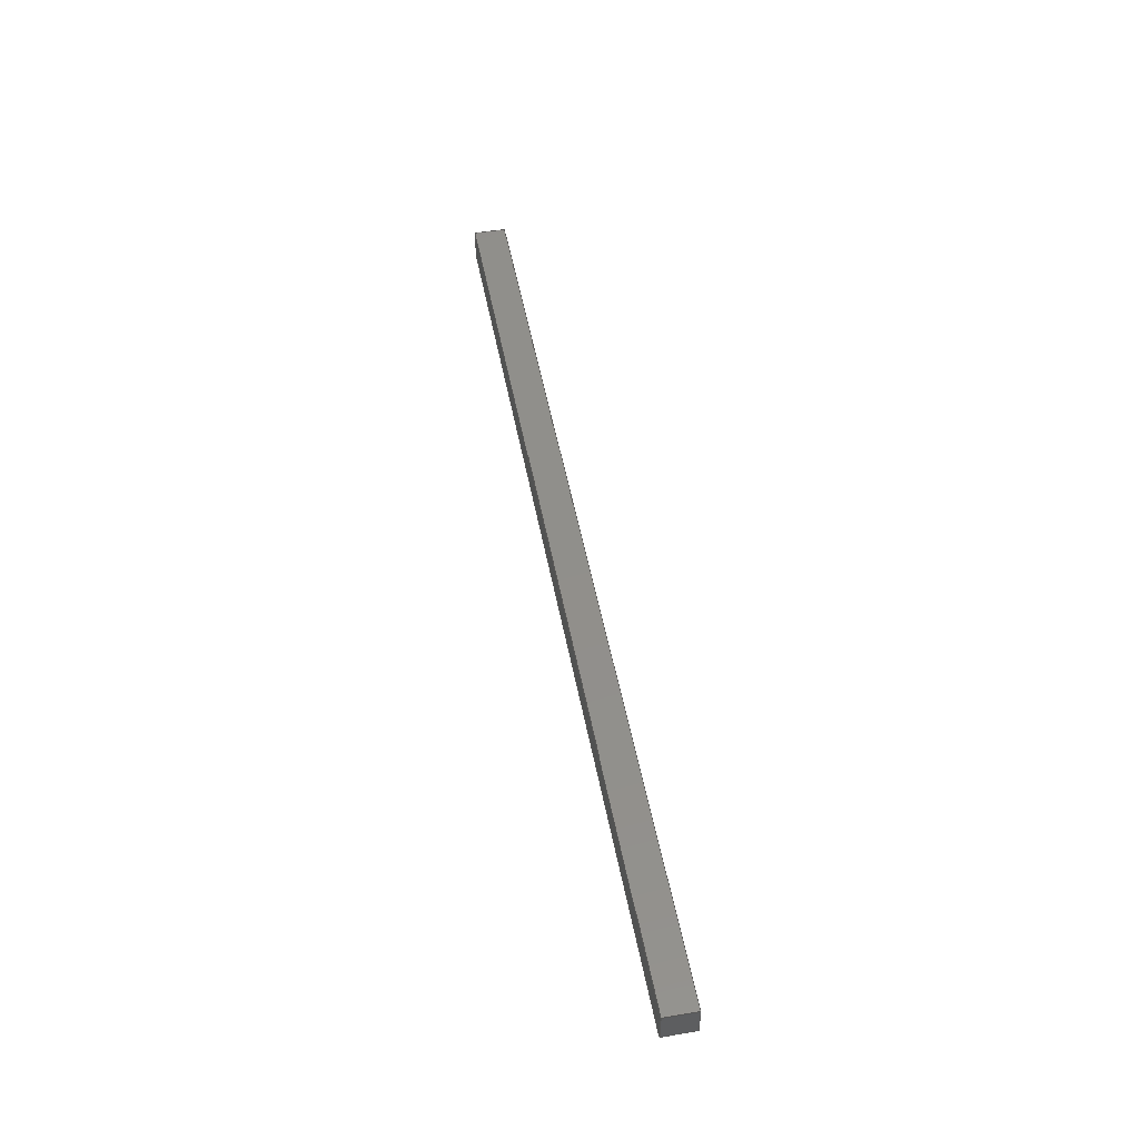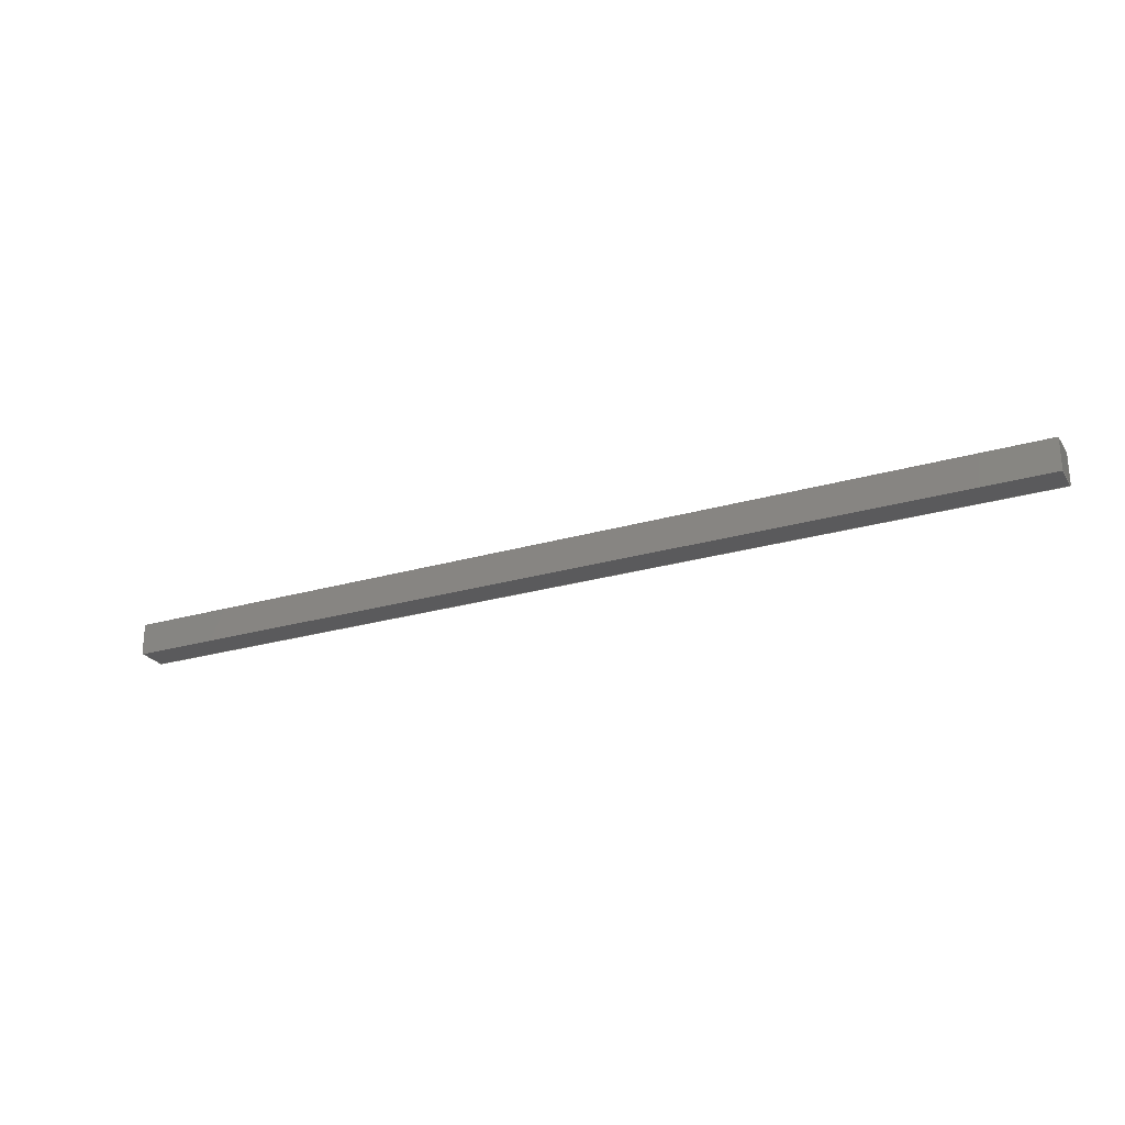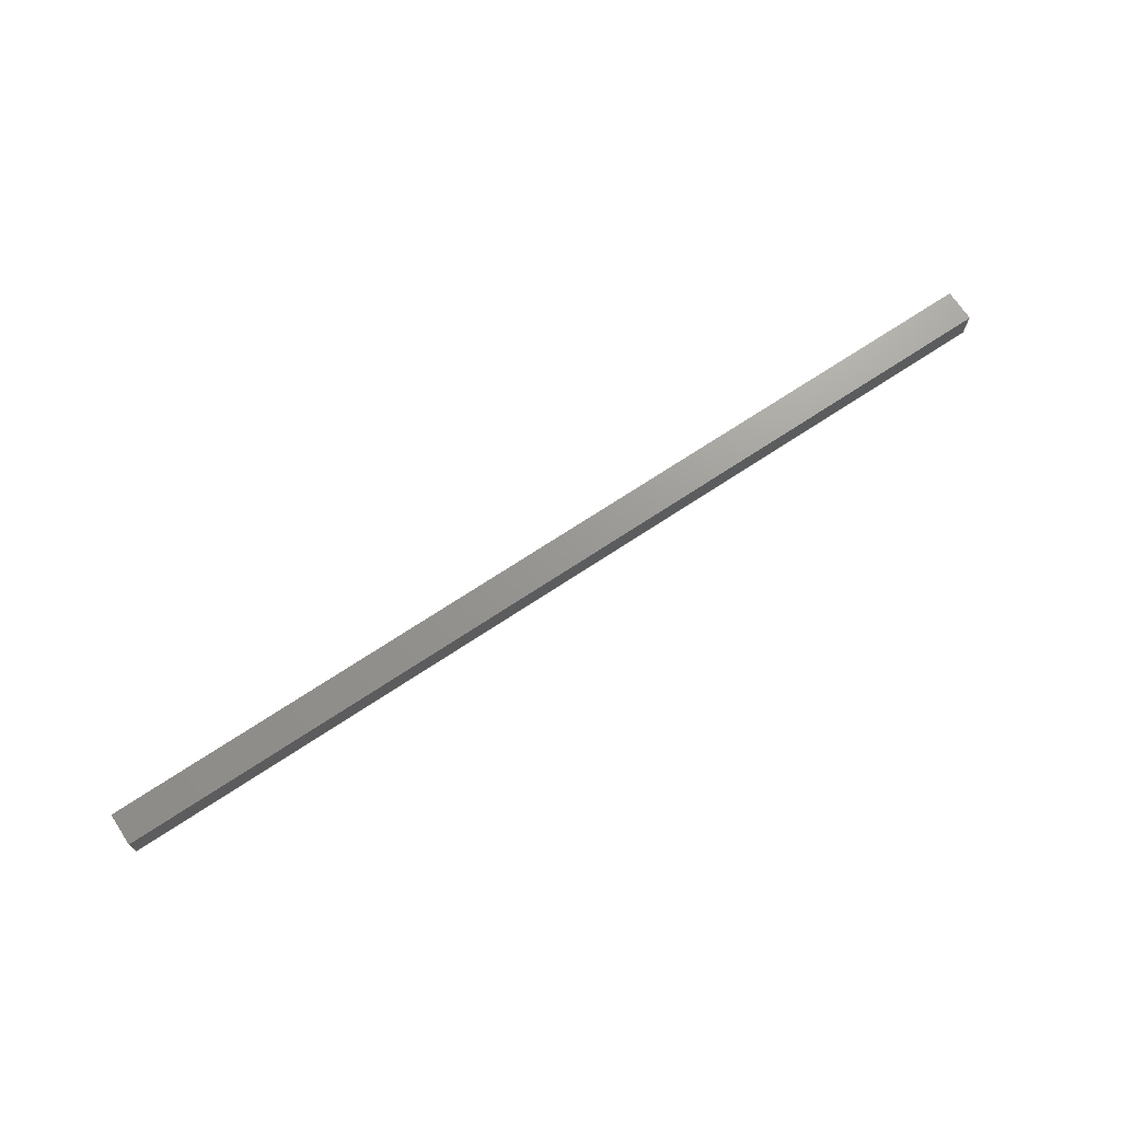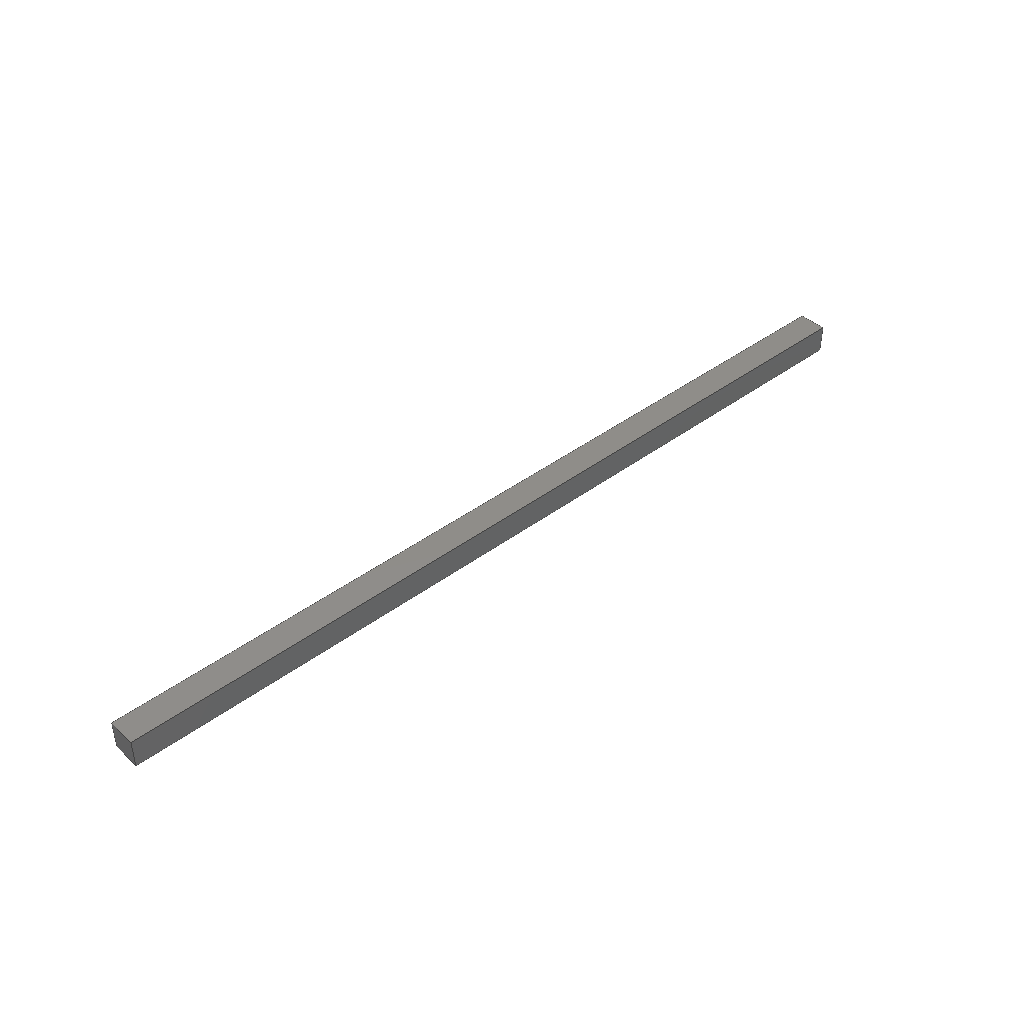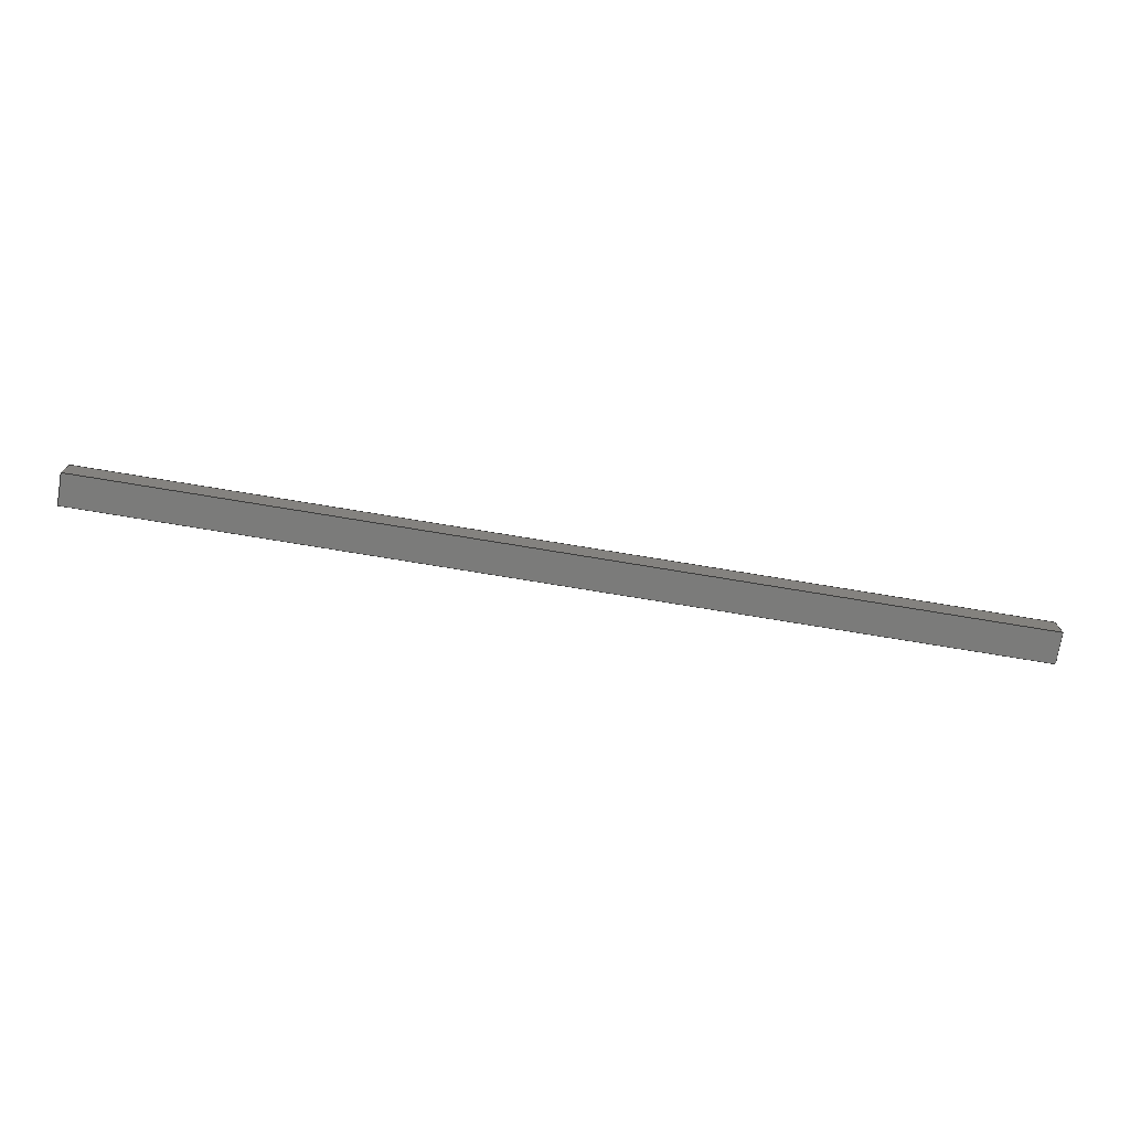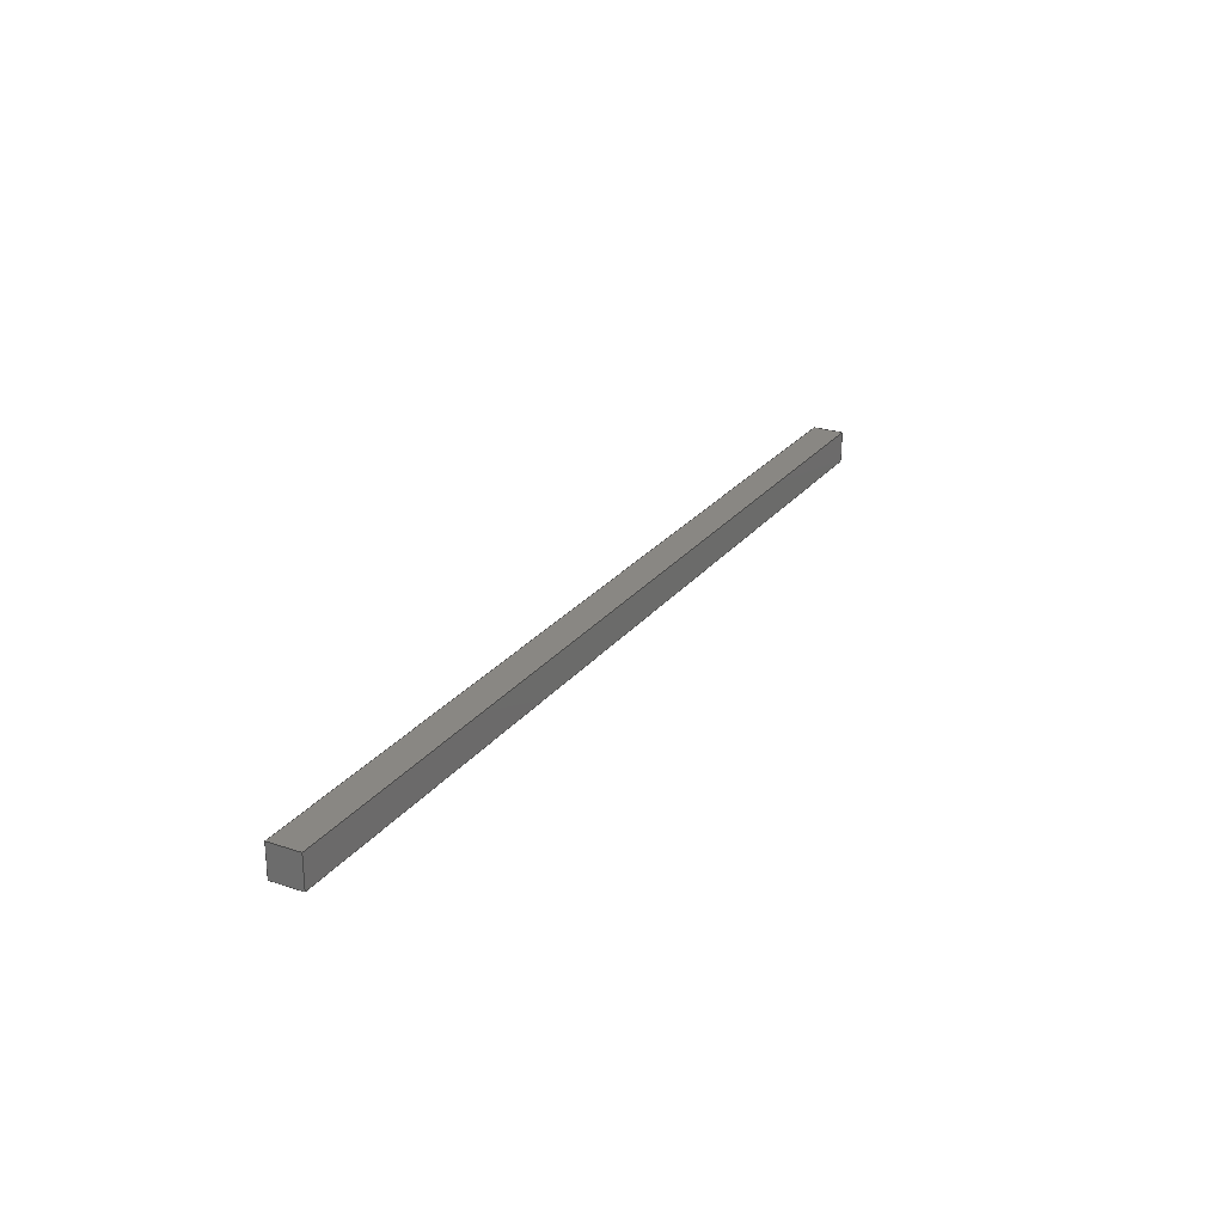
<metadata>
{"format":"step","ext":"step","renderer":"f3d","projection":"perspective","resolution":1024,"background":"white","views":[{"elev":49.8,"azim":-100.5,"up":"+Y"},{"elev":-24.7,"azim":25.7,"up":"+Y"},{"elev":70.1,"azim":146.4,"up":"+Z"},{"elev":41.5,"azim":137.9,"up":"+Y"},{"elev":-74.2,"azim":170.6,"up":"+Z"},{"elev":25.0,"azim":118.5,"up":"+Y"}]}
</metadata>
<code>
ISO-10303-21;
DATA;
#1=PROPERTY_DEFINITION_REPRESENTATION(#5,#3);
#2=PROPERTY_DEFINITION_REPRESENTATION(#6,#4);
#3=REPRESENTATION('',(#7),#176);
#4=REPRESENTATION('',(#8),#176);
#5=PROPERTY_DEFINITION('pmi validation property','',#181);
#6=PROPERTY_DEFINITION('pmi validation property','',#181);
#7=VALUE_REPRESENTATION_ITEM('number of annotations',COUNT_MEASURE(0));
#8=VALUE_REPRESENTATION_ITEM('number of views',COUNT_MEASURE(0));
#9=SHAPE_REPRESENTATION_RELATIONSHIP('','',#114,#10);
#10=ADVANCED_BREP_SHAPE_REPRESENTATION('',(#112),#176);
#11=ORIENTED_EDGE('',*,*,#35,.F.);
#12=ORIENTED_EDGE('',*,*,#36,.F.);
#13=ORIENTED_EDGE('',*,*,#37,.T.);
#14=ORIENTED_EDGE('',*,*,#38,.T.);
#15=ORIENTED_EDGE('',*,*,#39,.T.);
#16=ORIENTED_EDGE('',*,*,#40,.F.);
#17=ORIENTED_EDGE('',*,*,#41,.F.);
#18=ORIENTED_EDGE('',*,*,#36,.T.);
#19=ORIENTED_EDGE('',*,*,#42,.T.);
#20=ORIENTED_EDGE('',*,*,#43,.F.);
#21=ORIENTED_EDGE('',*,*,#44,.F.);
#22=ORIENTED_EDGE('',*,*,#40,.T.);
#23=ORIENTED_EDGE('',*,*,#45,.F.);
#24=ORIENTED_EDGE('',*,*,#38,.F.);
#25=ORIENTED_EDGE('',*,*,#46,.T.);
#26=ORIENTED_EDGE('',*,*,#43,.T.);
#27=ORIENTED_EDGE('',*,*,#37,.F.);
#28=ORIENTED_EDGE('',*,*,#41,.T.);
#29=ORIENTED_EDGE('',*,*,#44,.T.);
#30=ORIENTED_EDGE('',*,*,#46,.F.);
#31=ORIENTED_EDGE('',*,*,#35,.T.);
#32=ORIENTED_EDGE('',*,*,#45,.T.);
#33=ORIENTED_EDGE('',*,*,#42,.F.);
#34=ORIENTED_EDGE('',*,*,#39,.F.);
#35=EDGE_CURVE('',#47,#48,#55,.T.);
#36=EDGE_CURVE('',#49,#47,#56,.T.);
#37=EDGE_CURVE('',#49,#50,#57,.T.);
#38=EDGE_CURVE('',#50,#48,#58,.T.);
#39=EDGE_CURVE('',#47,#51,#59,.T.);
#40=EDGE_CURVE('',#52,#51,#60,.T.);
#41=EDGE_CURVE('',#49,#52,#61,.T.);
#42=EDGE_CURVE('',#51,#53,#62,.T.);
#43=EDGE_CURVE('',#54,#53,#63,.T.);
#44=EDGE_CURVE('',#52,#54,#64,.T.);
#45=EDGE_CURVE('',#48,#53,#65,.T.);
#46=EDGE_CURVE('',#50,#54,#66,.T.);
#47=VERTEX_POINT('',#151);
#48=VERTEX_POINT('',#152);
#49=VERTEX_POINT('',#154);
#50=VERTEX_POINT('',#156);
#51=VERTEX_POINT('',#160);
#52=VERTEX_POINT('',#162);
#53=VERTEX_POINT('',#166);
#54=VERTEX_POINT('',#168);
#55=LINE('',#150,#67);
#56=LINE('',#153,#68);
#57=LINE('',#155,#69);
#58=LINE('',#157,#70);
#59=LINE('',#159,#71);
#60=LINE('',#161,#72);
#61=LINE('',#163,#73);
#62=LINE('',#165,#74);
#63=LINE('',#167,#75);
#64=LINE('',#169,#76);
#65=LINE('',#171,#77);
#66=LINE('',#172,#78);
#67=VECTOR('',#126,1);
#68=VECTOR('',#127,1);
#69=VECTOR('',#128,1);
#70=VECTOR('',#129,1);
#71=VECTOR('',#132,1);
#72=VECTOR('',#133,1);
#73=VECTOR('',#134,1);
#74=VECTOR('',#137,1);
#75=VECTOR('',#138,1);
#76=VECTOR('',#139,1);
#77=VECTOR('',#142,1);
#78=VECTOR('',#143,1);
#79=EDGE_LOOP('',(#11,#12,#13,#14));
#80=EDGE_LOOP('',(#15,#16,#17,#18));
#81=EDGE_LOOP('',(#19,#20,#21,#22));
#82=EDGE_LOOP('',(#23,#24,#25,#26));
#83=EDGE_LOOP('',(#27,#28,#29,#30));
#84=EDGE_LOOP('',(#31,#32,#33,#34));
#85=FACE_BOUND('',#79,.T.);
#86=FACE_BOUND('',#80,.T.);
#87=FACE_BOUND('',#81,.T.);
#88=FACE_BOUND('',#82,.T.);
#89=FACE_BOUND('',#83,.T.);
#90=FACE_BOUND('',#84,.T.);
#91=PLANE('',#116);
#92=PLANE('',#117);
#93=PLANE('',#118);
#94=PLANE('',#119);
#95=PLANE('',#120);
#96=PLANE('',#121);
#97=ADVANCED_FACE('',(#85),#91,.T.);
#98=ADVANCED_FACE('',(#86),#92,.F.);
#99=ADVANCED_FACE('',(#87),#93,.F.);
#100=ADVANCED_FACE('',(#88),#94,.T.);
#101=ADVANCED_FACE('',(#89),#95,.T.);
#102=ADVANCED_FACE('',(#90),#96,.F.);
#103=CLOSED_SHELL('',(#97,#98,#99,#100,#101,#102));
#104=STYLED_ITEM('',(#105),#112);
#105=PRESENTATION_STYLE_ASSIGNMENT((#106));
#106=SURFACE_STYLE_USAGE(.BOTH.,#107);
#107=SURFACE_SIDE_STYLE('',(#108));
#108=SURFACE_STYLE_FILL_AREA(#109);
#109=FILL_AREA_STYLE('',(#110));
#110=FILL_AREA_STYLE_COLOUR('',#111);
#111=COLOUR_RGB('',0.6471,0.6471,0.6471);
#112=MANIFOLD_SOLID_BREP('Part 2',#103);
#113=SHAPE_DEFINITION_REPRESENTATION(#181,#114);
#114=SHAPE_REPRESENTATION('Part 2',(#115),#176);
#115=AXIS2_PLACEMENT_3D('',#148,#122,#123);
#116=AXIS2_PLACEMENT_3D('',#149,#124,#125);
#117=AXIS2_PLACEMENT_3D('',#158,#130,#131);
#118=AXIS2_PLACEMENT_3D('',#164,#135,#136);
#119=AXIS2_PLACEMENT_3D('',#170,#140,#141);
#120=AXIS2_PLACEMENT_3D('',#173,#144,#145);
#121=AXIS2_PLACEMENT_3D('',#174,#146,#147);
#122=DIRECTION('',(0,0,1));
#123=DIRECTION('',(1,0,0));
#124=DIRECTION('',(1,0,0));
#125=DIRECTION('',(0,0,-1));
#126=DIRECTION('',(0,-1,0));
#127=DIRECTION('',(0,0,-1));
#128=DIRECTION('',(0,-1,0));
#129=DIRECTION('',(0,0,-1));
#130=DIRECTION('',(0,-1,0));
#131=DIRECTION('',(0,0,-1));
#132=DIRECTION('',(-1,0,0));
#133=DIRECTION('',(0,0,-1));
#134=DIRECTION('',(-1,0,0));
#135=DIRECTION('',(1,0,0));
#136=DIRECTION('',(0,0,-1));
#137=DIRECTION('',(0,-1,0));
#138=DIRECTION('',(0,0,-1));
#139=DIRECTION('',(0,-1,0));
#140=DIRECTION('',(0,-1,0));
#141=DIRECTION('',(0,0,-1));
#142=DIRECTION('',(-1,0,0));
#143=DIRECTION('',(-1,0,0));
#144=DIRECTION('',(0,0,1));
#145=DIRECTION('',(1,0,0));
#146=DIRECTION('',(0,0,1));
#147=DIRECTION('',(1,0,0));
#148=CARTESIAN_POINT('',(0,0,0));
#149=CARTESIAN_POINT('',(0.15,0.061,0.01));
#150=CARTESIAN_POINT('',(0.15,0.061,0));
#151=CARTESIAN_POINT('',(0.15,0.066,0));
#152=CARTESIAN_POINT('',(0.15,0.056,0));
#153=CARTESIAN_POINT('',(0.15,0.066,0.01));
#154=CARTESIAN_POINT('',(0.15,0.066,0.01));
#155=CARTESIAN_POINT('',(0.15,0.061,0.01));
#156=CARTESIAN_POINT('',(0.15,0.056,0.01));
#157=CARTESIAN_POINT('',(0.15,0.056,0.01));
#158=CARTESIAN_POINT('',(0,0.066,0.01));
#159=CARTESIAN_POINT('',(0,0.066,0));
#160=CARTESIAN_POINT('',(-0.15,0.066,0));
#161=CARTESIAN_POINT('',(-0.15,0.066,0.01));
#162=CARTESIAN_POINT('',(-0.15,0.066,0.01));
#163=CARTESIAN_POINT('',(0,0.066,0.01));
#164=CARTESIAN_POINT('',(-0.15,0.061,0.01));
#165=CARTESIAN_POINT('',(-0.15,0.061,0));
#166=CARTESIAN_POINT('',(-0.15,0.056,0));
#167=CARTESIAN_POINT('',(-0.15,0.056,0.01));
#168=CARTESIAN_POINT('',(-0.15,0.056,0.01));
#169=CARTESIAN_POINT('',(-0.15,0.061,0.01));
#170=CARTESIAN_POINT('',(0,0.056,0.01));
#171=CARTESIAN_POINT('',(0,0.056,0));
#172=CARTESIAN_POINT('',(0,0.056,0.01));
#173=CARTESIAN_POINT('',(0,0.061,0.01));
#174=CARTESIAN_POINT('',(0,0.061,0));
#175=MECHANICAL_DESIGN_GEOMETRIC_PRESENTATION_REPRESENTATION('',(#104),
#176);
#176=(
GEOMETRIC_REPRESENTATION_CONTEXT(3)
GLOBAL_UNCERTAINTY_ASSIGNED_CONTEXT((#177))
GLOBAL_UNIT_ASSIGNED_CONTEXT((#180,#179,#178))
REPRESENTATION_CONTEXT('Part 2','TOP_LEVEL_ASSEMBLY_PART')
);
#177=UNCERTAINTY_MEASURE_WITH_UNIT(LENGTH_MEASURE(5e-06),#180,
'DISTANCE_ACCURACY_VALUE','Maximum Tolerance applied to model');
#178=(
NAMED_UNIT(*)
SI_UNIT($,.STERADIAN.)
SOLID_ANGLE_UNIT()
);
#179=(
NAMED_UNIT(*)
PLANE_ANGLE_UNIT()
SI_UNIT($,.RADIAN.)
);
#180=(
LENGTH_UNIT()
NAMED_UNIT(*)
SI_UNIT($,.METRE.)
);
#181=PRODUCT_DEFINITION_SHAPE('','',#182);
#182=PRODUCT_DEFINITION('','',#184,#183);
#183=PRODUCT_DEFINITION_CONTEXT('',#190,'design');
#184=PRODUCT_DEFINITION_FORMATION_WITH_SPECIFIED_SOURCE('','',#186,
 .NOT_KNOWN.);
#185=PRODUCT_RELATED_PRODUCT_CATEGORY('','',(#186));
#186=PRODUCT('Part 2','Part 2','Part 2',(#188));
#187=PRODUCT_CATEGORY('','');
#188=PRODUCT_CONTEXT('',#190,'mechanical');
#189=APPLICATION_PROTOCOL_DEFINITION('international standard',
'automotive_design',2010,#190);
#190=APPLICATION_CONTEXT(
'core data for automotive mechanical design processes');
ENDSEC;
END-ISO-10303-21;

</code>
